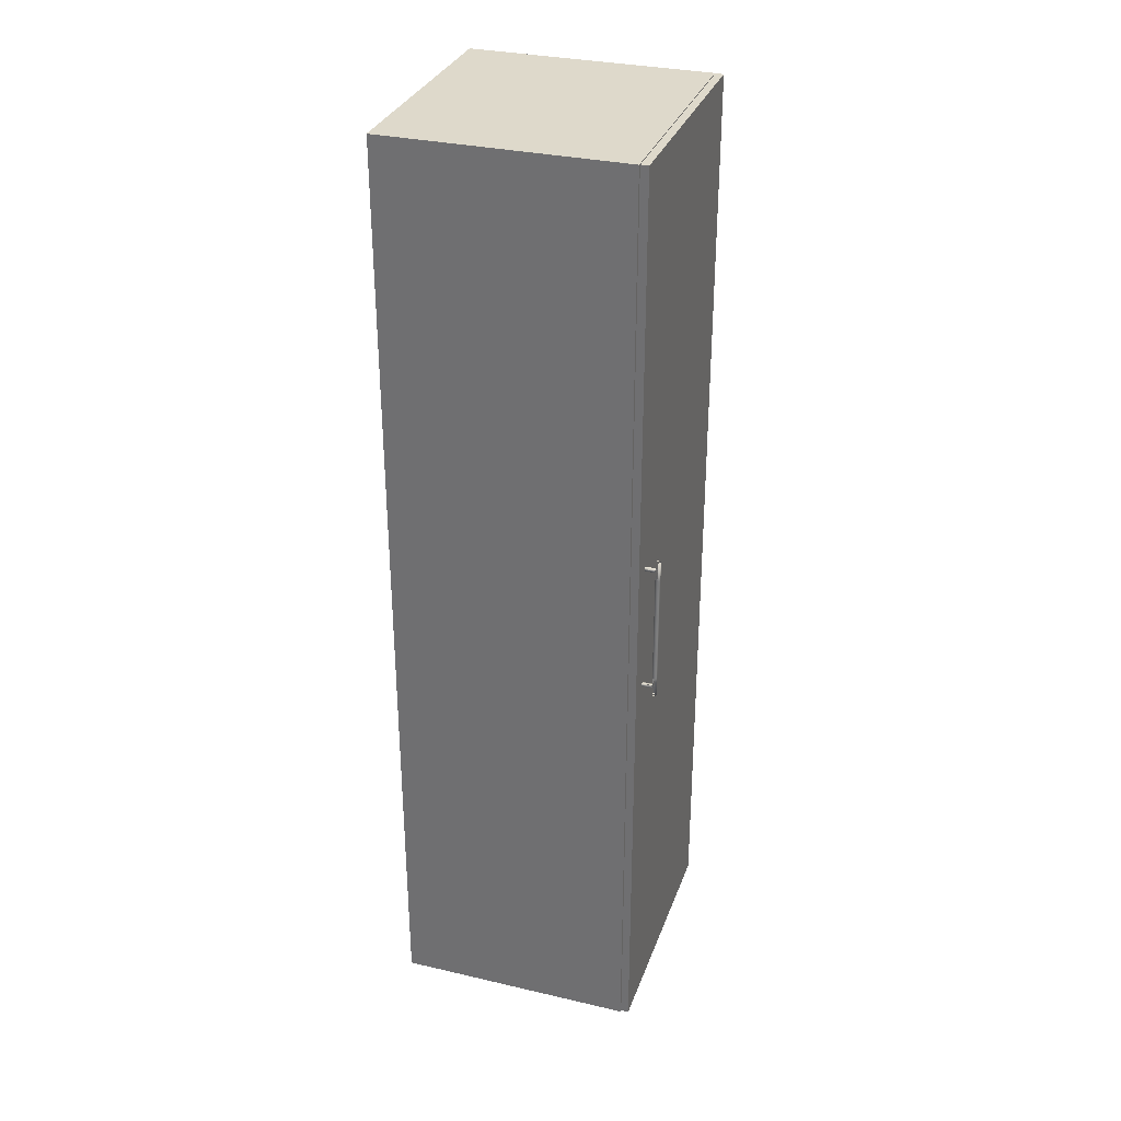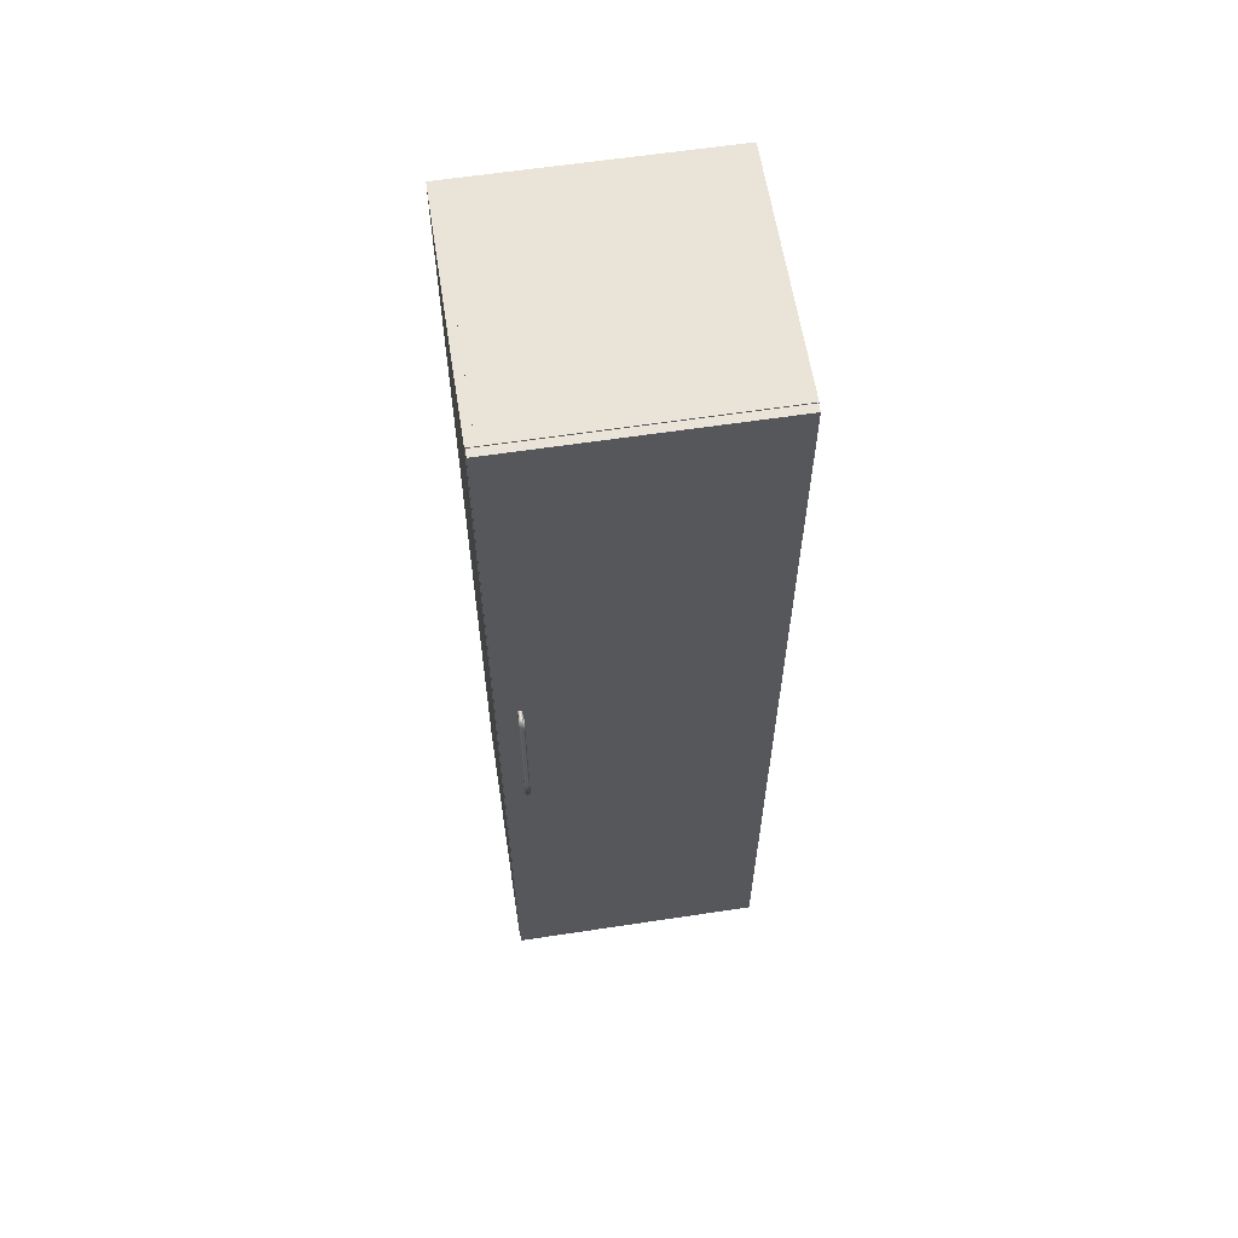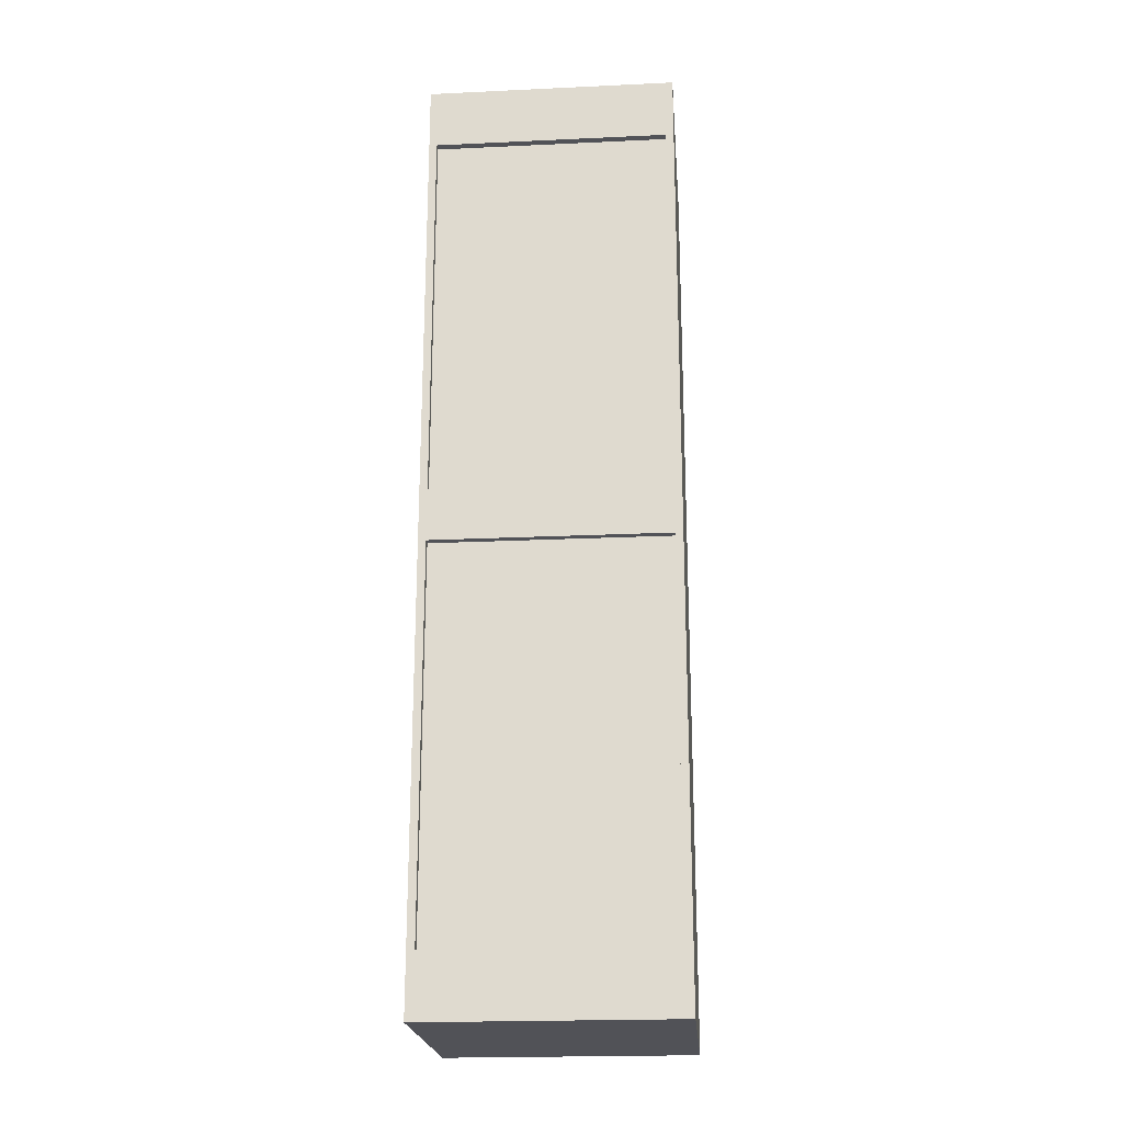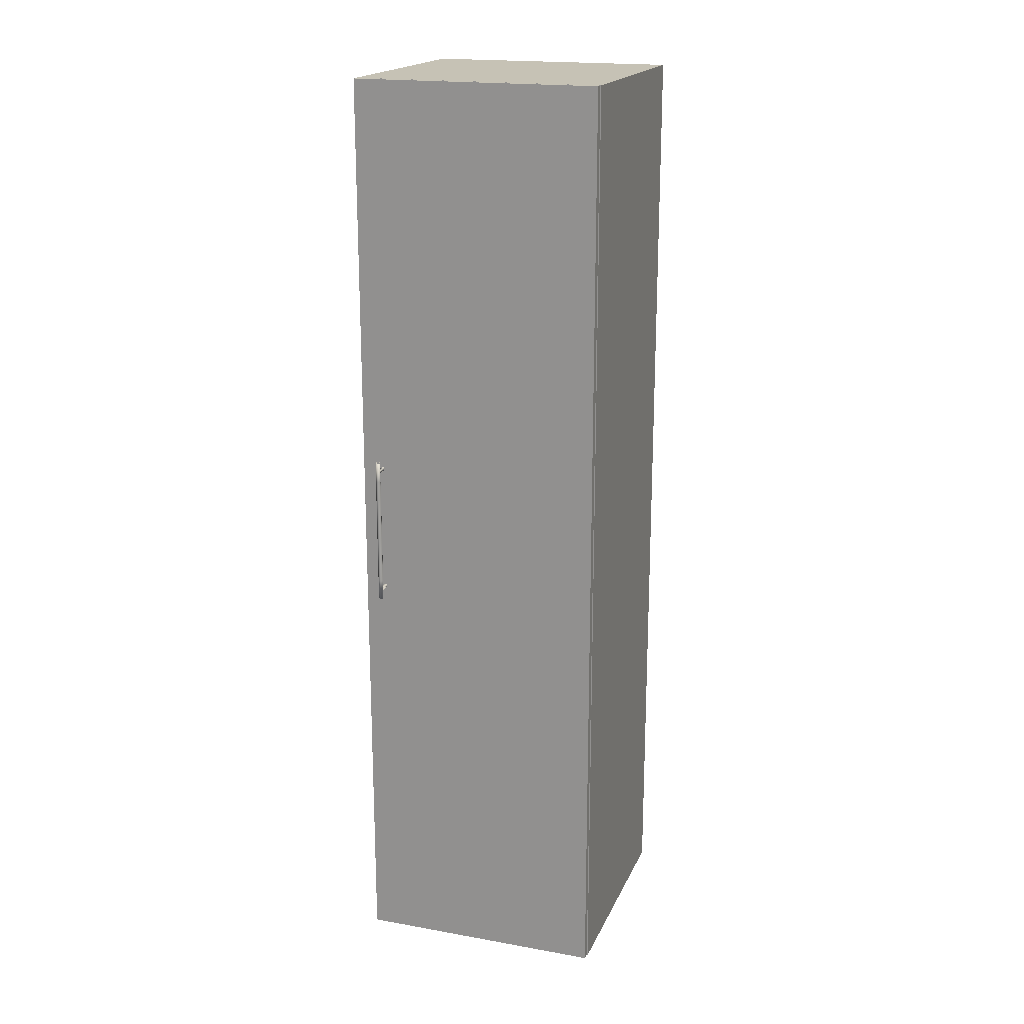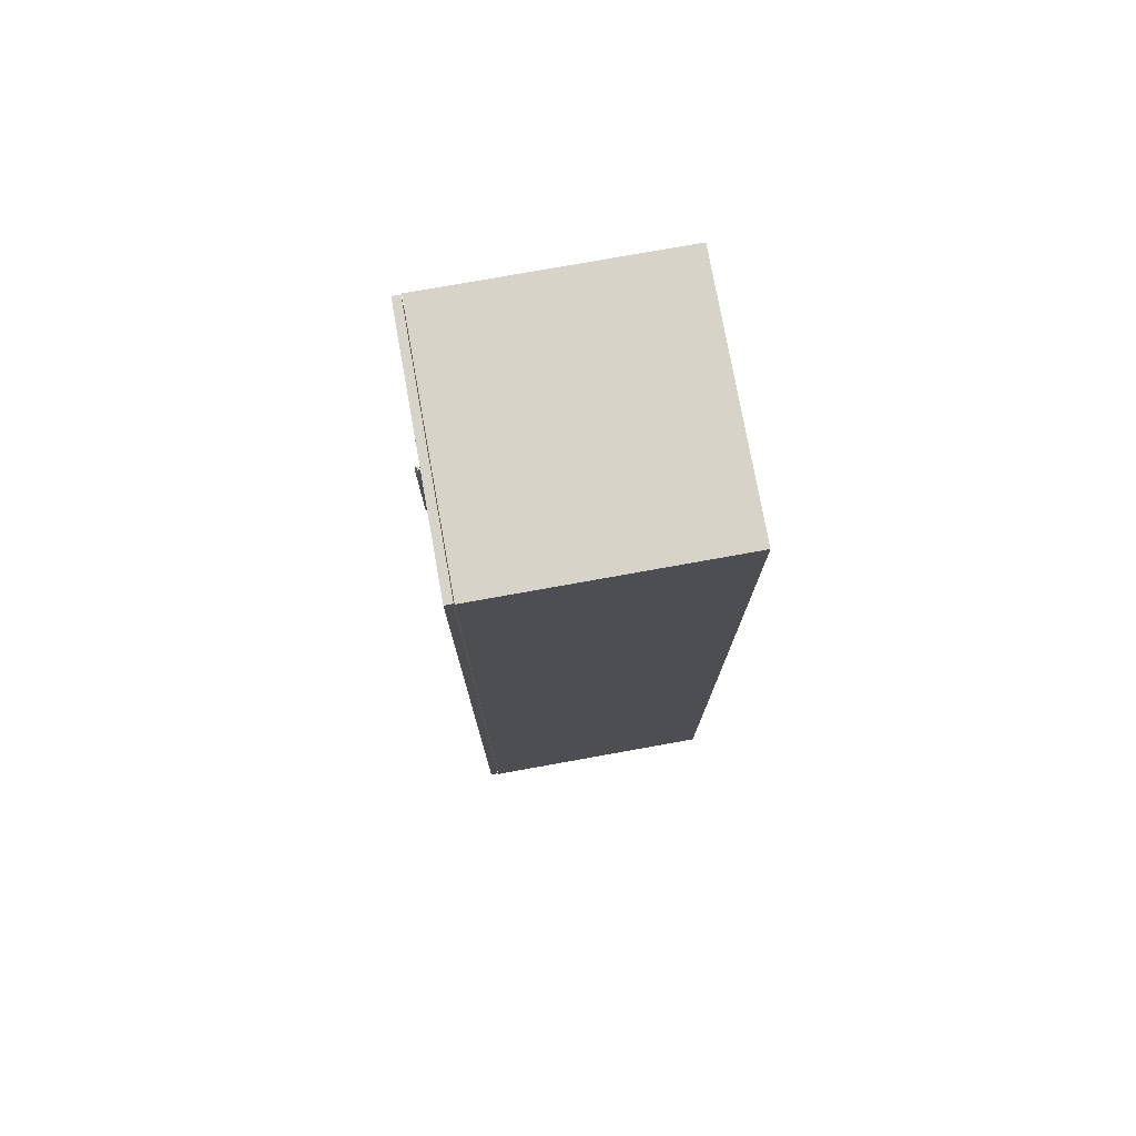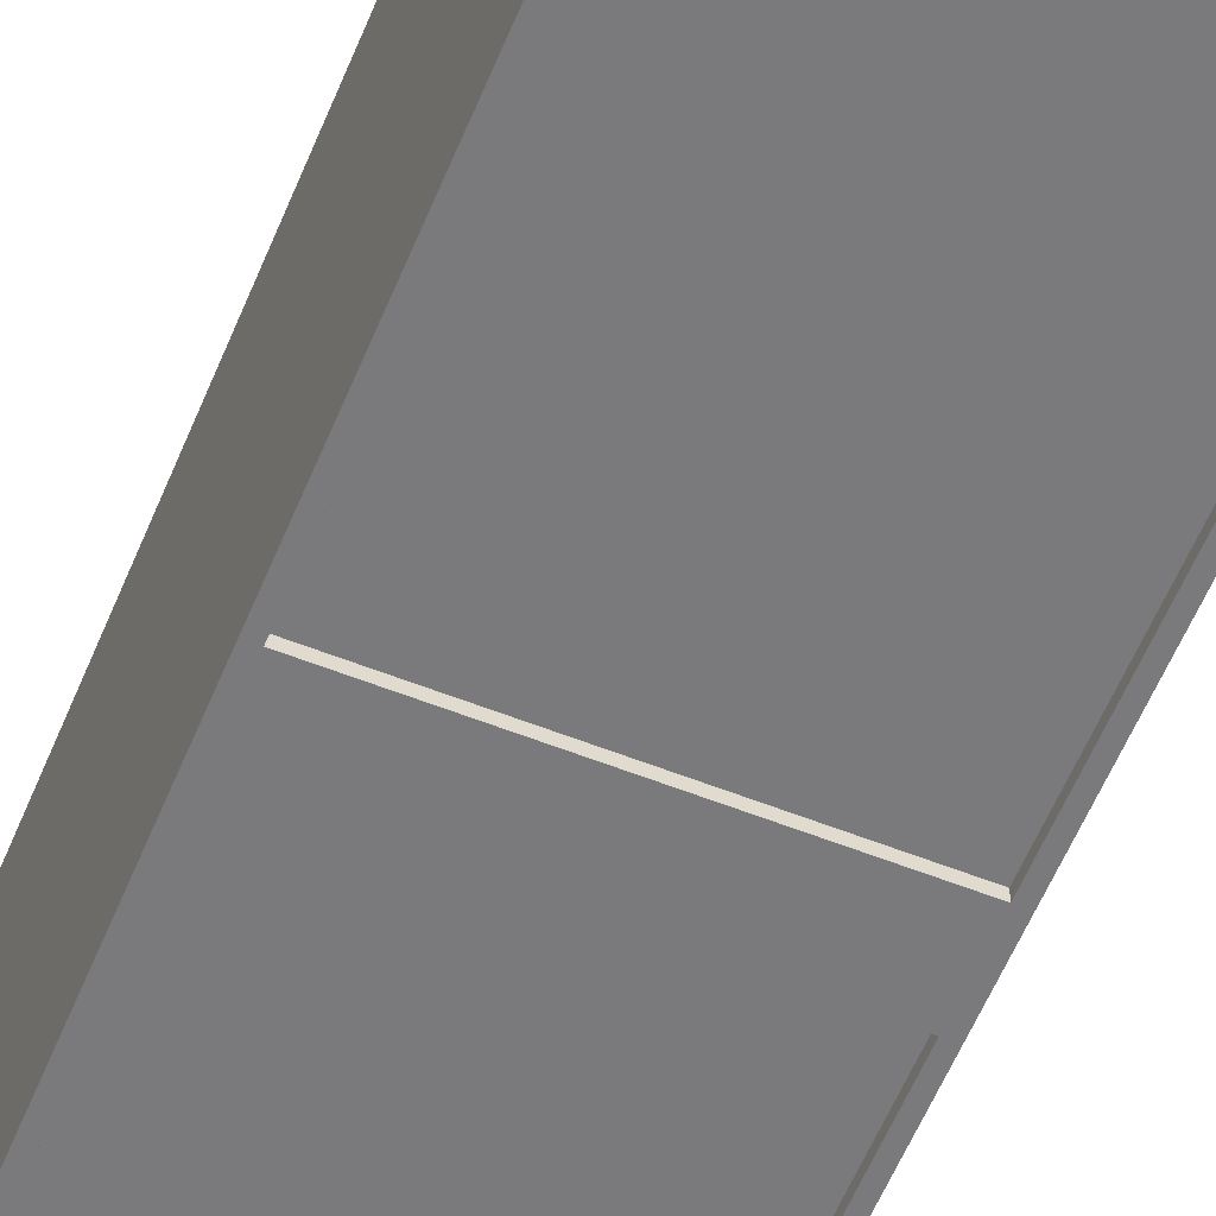
<metadata>
{"format":"obj","ext":"obj","renderer":"f3d","projection":"perspective","resolution":1024,"background":"white","views":[{"elev":31.8,"azim":-71.9,"up":"+Y"},{"elev":61.1,"azim":-8.8,"up":"+Y"},{"elev":-21.4,"azim":-175.3,"up":"+Y"},{"elev":18.9,"azim":18.6,"up":"+Y"},{"elev":76.4,"azim":79.8,"up":"+Y"},{"elev":-58.2,"azim":-22.3,"up":"+Z"}]}
</metadata>
<code>
v -0.2486 0.9493 -0.2496
v -0.2486 -0.9387 0.2291
v -0.2486 0.9493 0.2291
v -0.2486 -0.9387 -0.2496
v -0.233 0.9493 0.2291
v -0.233 -0.9387 -0.2496
v -0.233 0.9493 -0.2496
v -0.233 -0.9387 0.2291
v -0.2057 0.1334 0.2759
v -0.2106 -0.08725 0.2723
v -0.2057 -0.08725 0.2759
v -0.2106 0.1334 0.2723
v -0.2007 0.1334 0.2723
v -0.2087 0.1334 0.2665
v -0.2007 -0.08725 0.2723
v -0.2087 -0.08725 0.2665
v -0.2026 -0.08725 0.2665
v -0.2026 0.1334 0.2665
v 0.2353 -0.9387 0.2291
v 0.2509 0.9493 0.2291
v 0.2353 0.9493 0.2291
v 0.2509 -0.9387 0.2291
v -0.2038 0.175 0.2681
v -0.2057 0.175 0.2739
v -0.2027 0.175 0.2717
v -0.2076 0.175 0.2681
v -0.2057 0.1737 0.2759
v -0.2026 0.1737 0.2665
v -0.2087 0.1737 0.2665
v -0.2087 0.175 0.2717
v -0.2007 0.1737 0.2723
v -0.2057 0.1334 0.2759
v -0.2106 0.1737 0.2723
v -0.2026 0.1565 0.2665
v -0.2057 0.1588 0.2665
v -0.2007 0.1334 0.2723
v -0.2106 0.1334 0.2723
v -0.2014 0.1556 0.2704
v -0.2087 0.1565 0.2665
v -0.21 0.1556 0.2704
v -0.2057 0.1588 0.246
v -0.21 0.1556 0.246
v -0.2026 0.1334 0.2665
v -0.2087 0.1517 0.2665
v -0.2014 0.1556 0.246
v -0.2026 0.1517 0.2665
v -0.2087 0.1334 0.2665
v -0.203 0.1505 0.246
v -0.203 0.1505 0.2665
v -0.2084 0.1505 0.2665
v -0.2084 0.1505 0.246
v -0.2057 0.1505 0.246
v -0.233 0.9284 0.2291
v 0.2353 0.9493 0.2291
v -0.233 0.9493 0.2291
v 0.2353 0.9284 0.2291
v -0.233 0.9284 -0.234
v -0.233 -0.9179 -0.2288
v -0.233 0.9284 -0.2288
v -0.233 -0.9179 -0.234
v 0.2353 0.9284 -0.2288
v 0.2353 -0.9179 -0.234
v 0.2353 -0.9179 -0.2288
v 0.2353 0.9284 -0.234
v -0.233 0.8244 -0.234
v 0.2353 0.9284 -0.234
v -0.233 0.9284 -0.234
v 0.2353 0.8244 -0.234
v -0.233 0.9284 -0.2496
v 0.2353 0.8244 -0.2496
v 0.2353 0.9284 -0.2496
v -0.233 0.8244 -0.2496
v 0.2353 -0.00381 -0.2288
v -0.233 0.017 -0.2288
v 0.2353 0.017 -0.2288
v -0.233 -0.00381 -0.2288
v 0.2353 0.017 0.2239
v -0.233 -0.00381 0.2239
v -0.233 0.017 0.2239
v 0.2353 -0.00381 0.2239
v 0.2496 0.9493 0.246
v -0.2473 -0.9361 0.246
v 0.2496 -0.9361 0.246
v -0.2473 0.9493 0.246
v -0.2473 -0.9361 0.2304
v 0.2496 0.9493 0.2304
v 0.2496 -0.9361 0.2304
v -0.2473 0.9493 0.2304
v 0.2353 0.9493 -0.2496
v 0.2509 0.9493 0.2291
v 0.2509 0.9493 -0.2496
v 0.2353 0.9493 0.2291
v 0.2509 -0.9387 -0.2496
v 0.2353 -0.9387 0.2291
v 0.2509 -0.9387 0.2291
v 0.2353 -0.9387 -0.2496
v 0.2353 -0.4699 -0.2288
v -0.233 -0.4491 -0.2288
v 0.2353 -0.4491 -0.2288
v -0.233 -0.4699 -0.2288
v 0.2353 -0.4491 0.2239
v -0.233 -0.4699 0.2239
v -0.233 -0.4491 0.2239
v 0.2353 -0.4699 0.2239
v -0.233 -0.9179 -0.234
v 0.2353 -0.8138 -0.234
v -0.233 -0.8138 -0.234
v 0.2353 -0.9179 -0.234
v -0.233 -0.8138 -0.2496
v 0.2353 -0.9179 -0.2496
v 0.2353 -0.8138 -0.2496
v -0.233 -0.9179 -0.2496
v -0.233 -0.9387 0.2291
v 0.2353 -0.9179 0.2291
v -0.233 -0.9179 0.2291
v 0.2353 -0.9387 0.2291
v 0.2353 0.4623 -0.2288
v -0.233 0.4831 -0.2288
v 0.2353 0.4831 -0.2288
v -0.233 0.4623 -0.2288
v 0.2353 0.4831 0.2239
v -0.233 0.4623 0.2239
v -0.233 0.4831 0.2239
v 0.2353 0.4623 0.2239
v -0.233 0.9493 -0.2496
v -0.233 0.9284 0.2291
v -0.233 0.9493 0.2291
v -0.233 0.9284 -0.2496
v 0.2353 0.9493 0.2291
v 0.2353 0.9284 -0.2496
v 0.2353 0.9493 -0.2496
v 0.2353 0.9284 0.2291
v -0.2057 -0.1276 0.2759
v -0.2026 -0.1276 0.2665
v -0.2007 -0.1276 0.2723
v -0.2087 -0.1276 0.2665
v -0.2014 -0.1095 0.2704
v -0.2027 -0.1289 0.2717
v -0.2007 -0.08725 0.2723
v -0.2106 -0.1276 0.2723
v -0.2026 -0.1104 0.2665
v -0.2038 -0.1289 0.2681
v -0.2057 -0.08725 0.2759
v -0.2057 -0.1289 0.2739
v -0.2087 -0.1289 0.2717
v -0.2087 -0.1104 0.2665
v -0.2057 -0.1126 0.2665
v -0.2076 -0.1289 0.2681
v -0.2014 -0.1095 0.246
v -0.2026 -0.1056 0.2665
v -0.2106 -0.08725 0.2723
v -0.21 -0.1095 0.2704
v -0.2057 -0.1126 0.246
v -0.2026 -0.08725 0.2665
v -0.21 -0.1095 0.246
v -0.203 -0.1044 0.2665
v -0.2087 -0.08725 0.2665
v -0.2084 -0.1044 0.246
v -0.203 -0.1044 0.246
v -0.2084 -0.1044 0.2665
v -0.2087 -0.1056 0.2665
v -0.2057 -0.1044 0.246
v -0.2486 -0.9387 0.2291
v -0.233 0.9493 0.2291
v -0.2486 0.9493 0.2291
v -0.233 -0.9387 0.2291
v -0.233 -0.9387 0.2291
v 0.2353 -0.9387 -0.2496
v 0.2353 -0.9387 0.2291
v -0.233 -0.9387 -0.2496
v 0.2353 -0.9179 0.2291
v -0.233 -0.9179 -0.2496
v 0.2353 -0.9179 -0.2496
v -0.233 -0.9179 0.2291
v -0.233 -0.04674 -0.234
v 0.2353 0.05733 -0.234
v -0.233 0.05733 -0.234
v 0.2353 -0.04674 -0.234
v -0.233 0.05733 -0.2496
v 0.2353 -0.04674 -0.2496
v 0.2353 0.05733 -0.2496
v -0.233 -0.04674 -0.2496
f 1 2 3
f 2 1 4
f 3 2 1
f 4 1 2
f 5 1 3
f 3 1 5
f 4 6 1
f 6 2 4
f 4 2 6
f 1 5 7
f 7 5 1
f 7 1 6
f 2 6 8
f 8 6 2
f 5 6 7
f 7 6 5
f 9 10 11
f 10 9 12
f 11 13 9
f 14 10 12
f 13 11 15
f 10 14 16
f 17 13 15
f 13 17 18
f 11 10 9
f 12 9 10
f 9 13 11
f 12 10 14
f 15 11 13
f 16 14 10
f 15 13 17
f 21 20 19
f 22 19 20
f 31 32 36
f 27 37 32
f 37 27 33
f 38 31 36
f 33 40 37
f 35 42 39
f 41 38 45
f 42 35 41
f 37 44 47
f 48 38 46
f 42 50 44
f 50 42 51
f 50 48 49
f 48 50 52
f 26 23 24
f 23 28 25
f 27 31 32
f 33 30 27
f 36 32 31
f 32 37 27
f 33 27 37
f 36 31 38
f 37 40 33
f 39 42 35
f 40 44 42
f 45 48 38
f 51 42 50
f 53 54 55
f 54 53 56
f 55 54 53
f 57 62 60
f 60 62 57
f 62 57 64
f 64 57 62
f 65 70 68
f 68 70 65
f 70 65 72
f 72 65 70
f 70 69 71
f 71 69 70
f 69 70 72
f 72 70 69
f 81 82 83
f 82 81 84
f 83 82 81
f 84 81 82
f 85 83 82
f 82 83 85
f 83 86 81
f 81 86 83
f 86 84 81
f 81 84 86
f 82 85 84
f 83 85 87
f 87 85 83
f 87 83 86
f 84 86 88
f 88 86 84
f 85 84 88
f 88 84 85
f 87 86 85
f 88 85 86
f 85 86 87
f 86 85 88
f 89 90 91
f 90 89 92
f 91 90 89
f 92 89 90
f 91 93 90
f 93 89 91
f 91 89 93
f 95 90 93
f 96 93 89
f 94 89 96
f 96 89 94
f 94 93 95
f 95 93 94
f 93 94 96
f 96 94 93
f 90 93 91
f 93 90 95
f 107 109 106
f 109 106 111
f 111 106 109
f 110 109 111
f 111 109 110
f 109 110 112
f 112 110 109
f 113 114 115
f 114 113 116
f 116 113 114
f 129 125 127
f 127 125 129
f 125 130 128
f 128 130 125
f 125 129 131
f 131 129 125
f 130 125 131
f 131 125 130
f 138 134 135
f 139 133 135
f 135 137 139
f 133 139 143
f 143 140 133
f 144 140 145
f 149 141 153
f 139 150 154
f 151 152 140
f 148 144 145
f 146 153 147
f 149 156 150
f 153 146 155
f 156 149 159
f 158 152 161
f 162 156 159
f 156 162 160
f 135 138 133
f 139 137 135
f 143 139 133
f 133 140 143
f 133 144 140
f 151 143 140
f 148 144 142
f 140 152 151
f 147 153 146
f 155 146 153
f 155 158 152
f 159 149 156
f 161 157 152
f 161 152 158
f 160 162 156
f 158 162 160
f 164 163 166
f 165 164 163
f 166 163 164
f 167 168 169
f 168 167 170
f 169 168 167
f 170 167 168
f 172 168 170
f 170 168 172
f 168 172 173
f 173 172 168
f 176 179 177
f 177 179 176
f 178 180 175
f 181 176 179
f 180 175 182
f 182 175 180
f 180 179 181
f 181 179 180
f 179 180 182
f 182 180 179

</code>
